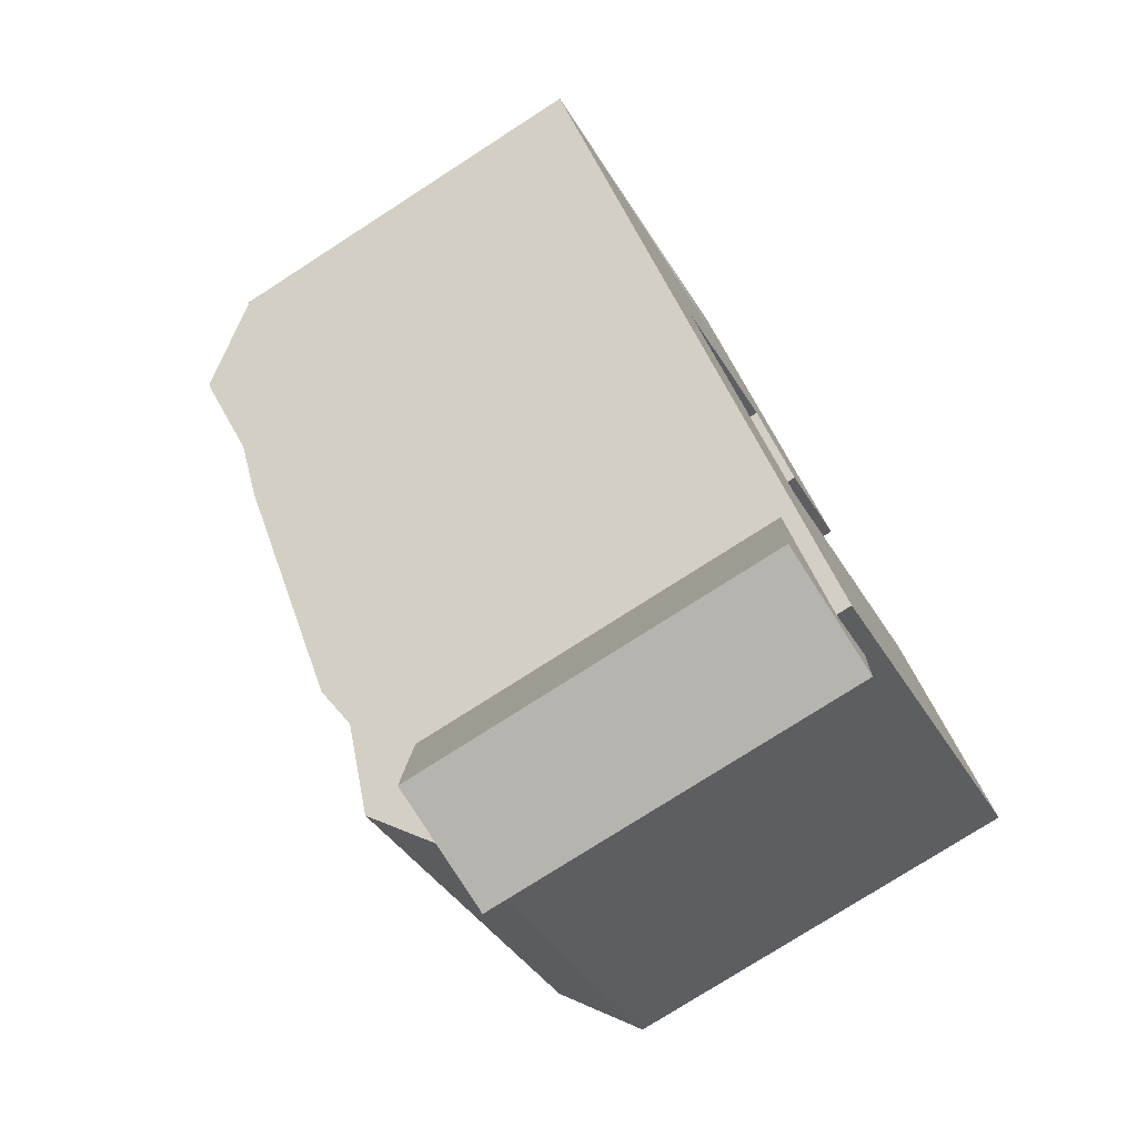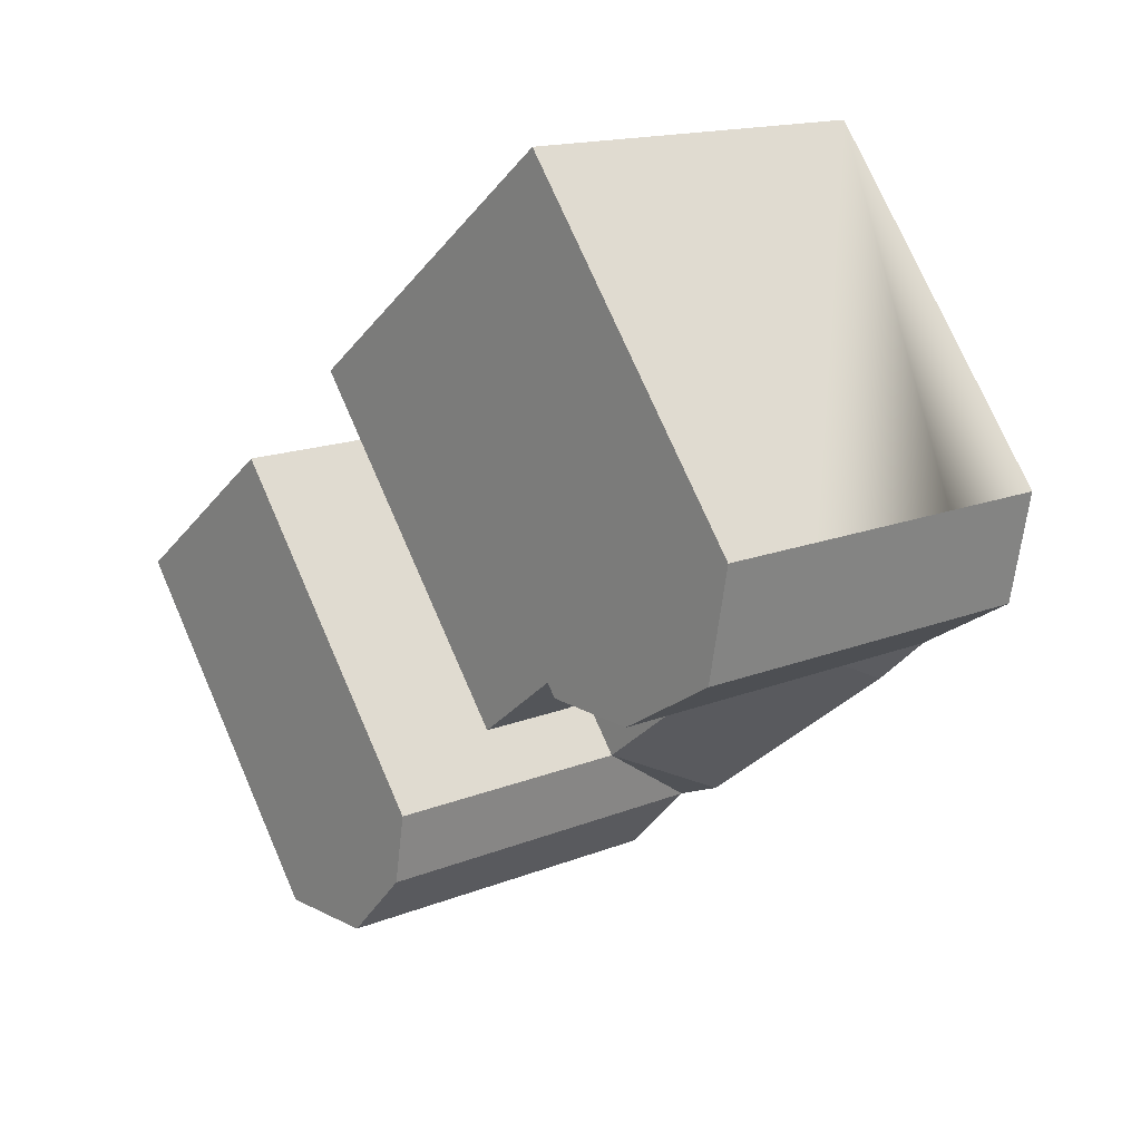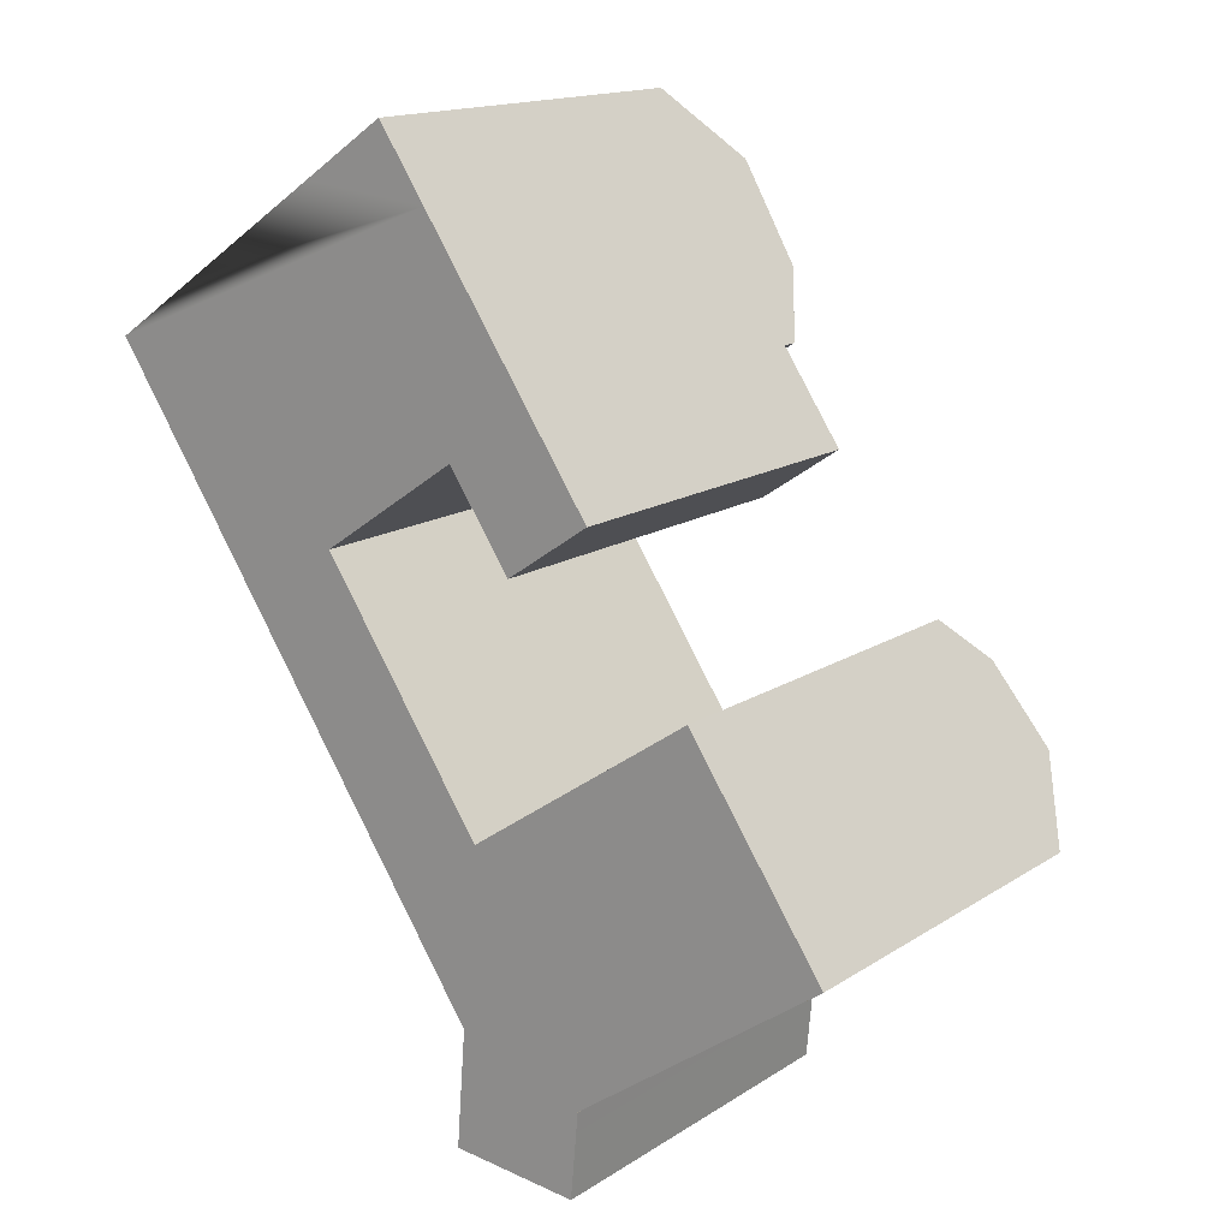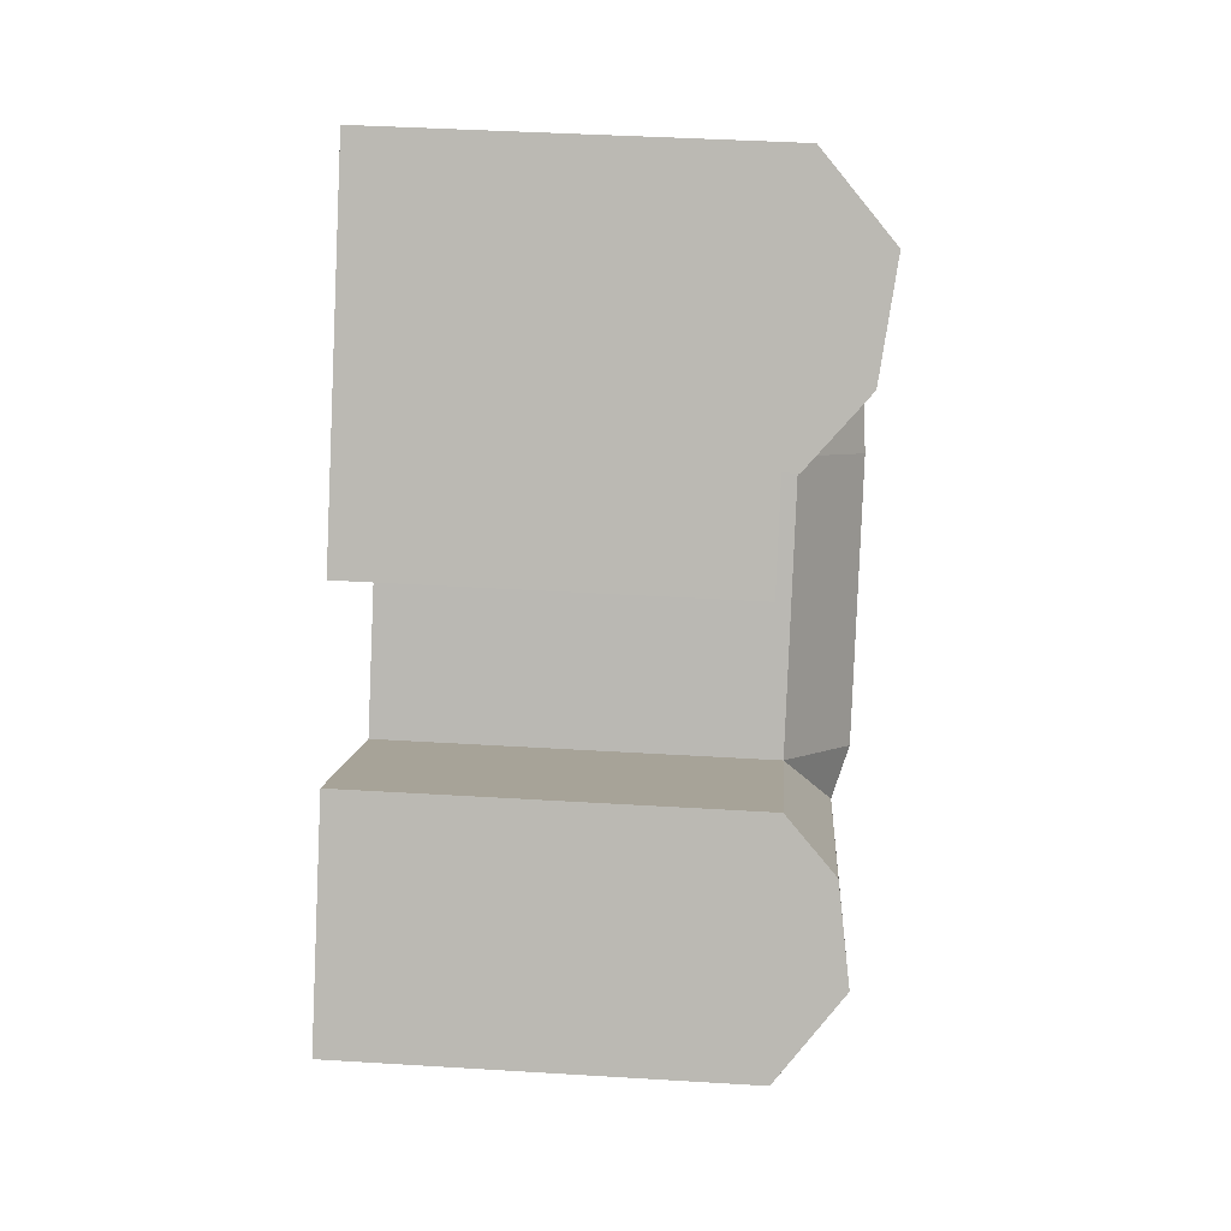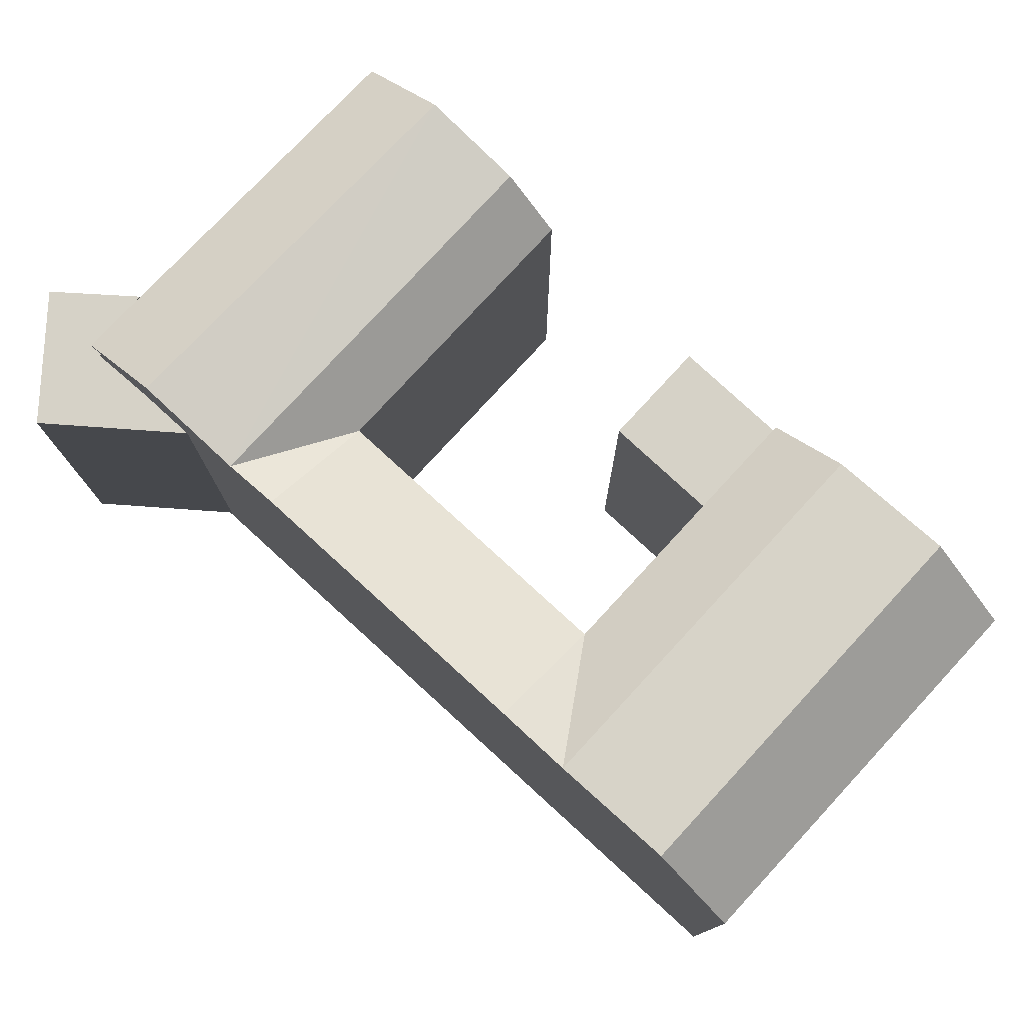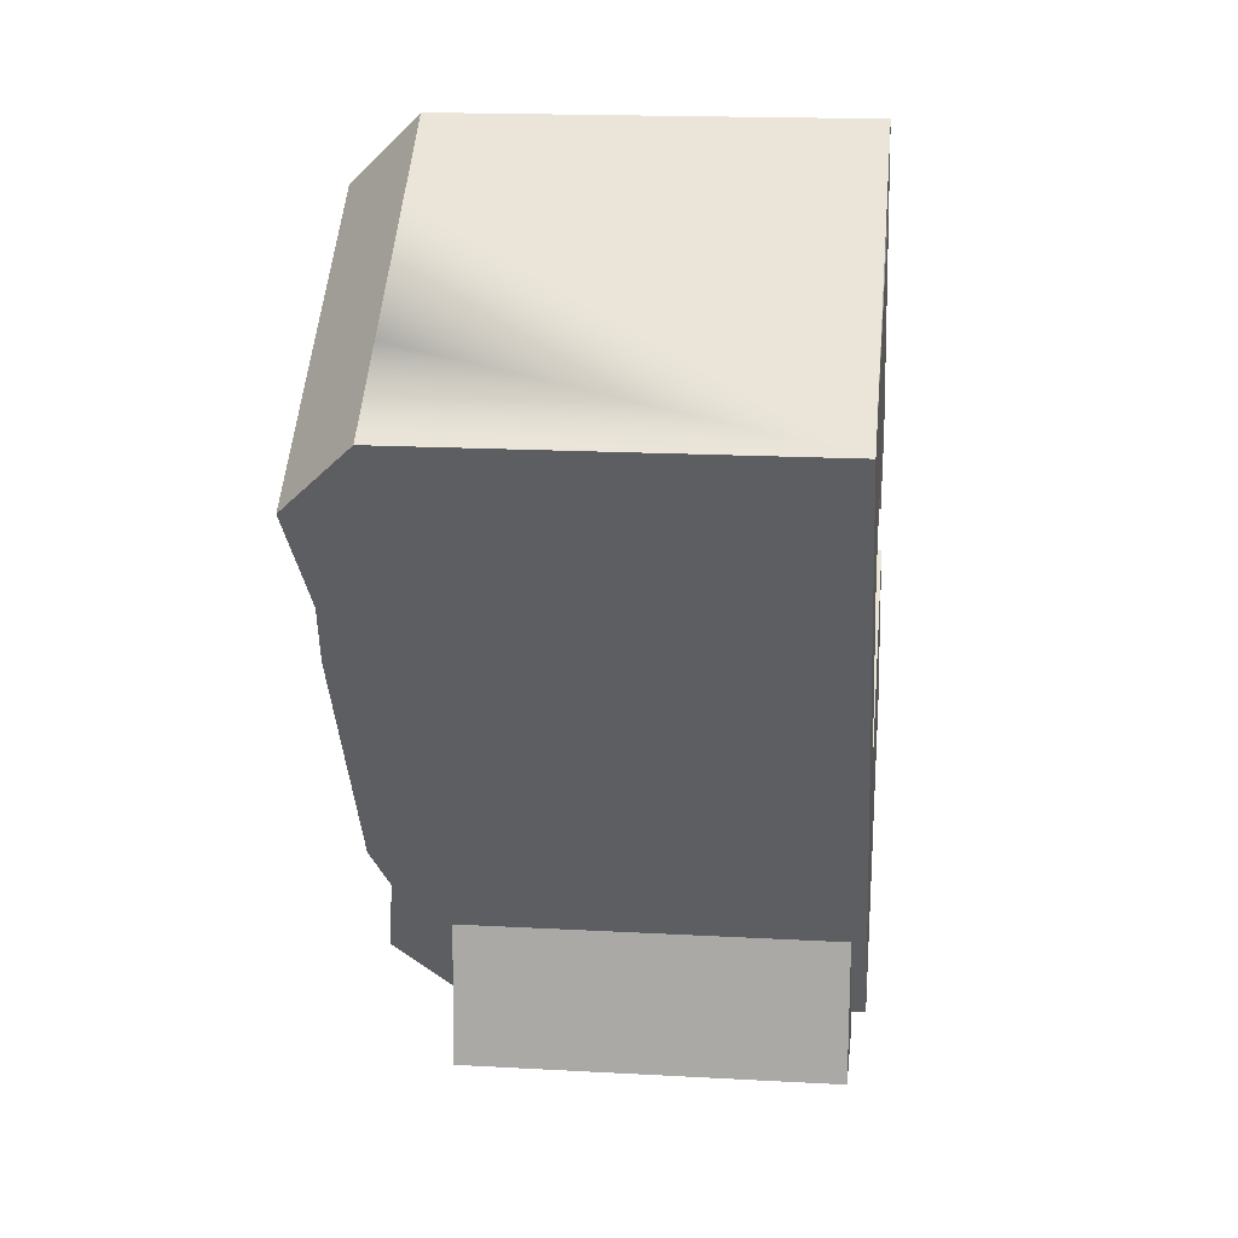
<metadata>
{"format":"obj","ext":"obj","renderer":"f3d","projection":"perspective","resolution":1024,"background":"white","views":[{"elev":-76.4,"azim":-57.2,"up":"+Z"},{"elev":74.8,"azim":156.4,"up":"+Z"},{"elev":15.4,"azim":36.8,"up":"+Z"},{"elev":40.6,"azim":94.3,"up":"+Z"},{"elev":78.6,"azim":-81.5,"up":"+Y"},{"elev":17.5,"azim":-83.7,"up":"+Z"}]}
</metadata>
<code>
v  25.11 18.95 -32.53
v  22.04 18.95 -32.88
v  25.2 18.95 -31.55
v  24.81 18.95 -35.84
v  18.37 18.95 -35.25
v  18.65 18.95 -31.67
v  18.94 18.95 -27.99
v  20.22 19.03 -20.1
v  21.74 21.5 -22.35
v  17.14 21.5 -25.46
v  28.77 21.5 -17.58
v  32.91 21.5 -14.77
v  31.39 19.03 -12.53
v  27.25 19.03 -15.34
v  24.6 22.22 -26.6
v  20.07 22.22 -29.81
v  31.56 22.22 -21.68
v  35.64 22.22 -18.78
v  27.01 19.03 -30.18
v  22.48 19.03 -33.39
v  33.99 19.03 -25.25
v  38.07 19.03 -22.36
v  5.591 22.01 -8.305
v  19.17 19.03 -3.452
v  12.2 19.03 -8.176
v  23.31 19.03 -0.6451
v  10.19 22.01 -5.191
v  21.29 22.01 2.331
v  17.14 22.01 -0.4758
v  2.329 22.7 -3.459
v  13.86 22.7 4.355
v  18 22.7 7.162
v  6.925 22.7 -0.3444
v  0.0004206 19.03 -0.0006252
v  15.66 19.03 10.61
v  4.597 19.03 3.114
v  11.52 19.03 7.803
v  15.63 22.28 -23.22
v  15.23 19.03 -12.68
v  10.64 22.28 -15.8
v  7.601 22.28 -11.29
v  23.31 18.25 -0.6451
v  22.22 18.25 -7.945
v  19.17 18.25 -3.452
v  26.36 18.25 -5.137
v  25.11 1.992e-15 -32.53
v  25.2 1.932e-15 -31.55
v  24.81 2.195e-15 -35.84
v  18.37 2.158e-15 -35.24
v  18.65 1.939e-15 -31.67
v  18.94 1.714e-15 -27.99
v  22.04 2.013e-15 -32.88
v  26.36 -0.74 -5.137
v  18 -0.74 7.163
v  15.66 -0.74 10.61
v  21.29 -0.74 2.332
v  23.31 -0.74 -0.6445
v  20.07 -0.74 -29.81
v  22.48 -0.74 -33.39
v  17.14 -0.74 -25.46
v  15.63 -0.74 -23.22
v  10.64 -0.74 -15.8
v  7.6 -0.74 -11.29
v  5.59 -0.74 -8.305
v  2.328 -0.74 -3.458
v  0 -0.74 -4.531e-17
v  38.07 -0.74 -22.36
v  35.64 -0.74 -18.78
v  32.91 -0.74 -14.77
v  31.39 -0.74 -12.53
v  33.99 -0.74 -25.25
v  27.01 -0.74 -30.18
v  27.25 -0.74 -15.34
v  20.22 -0.74 -20.1
v  4.596 -0.74 3.115
v  11.52 -0.74 7.804
v  19.17 -0.74 -3.451
v  12.2 -0.74 -8.176
v  15.23 -0.74 -12.68
v  22.22 -0.74 -7.945
g defaultobject
f 1 2 3
f 2 1 4
f 2 4 5
f 2 6 7
f 6 2 5
f 8 9 10
f 9 8 11
f 11 8 12
f 12 8 13
f 13 8 14
f 10 15 16
f 15 10 17
f 17 10 18
f 18 10 11
f 18 11 12
f 11 10 9
f 16 19 20
f 19 16 21
f 21 16 22
f 22 16 15
f 22 15 18
f 18 15 17
f 23 24 25
f 24 23 26
f 26 23 27
f 26 27 28
f 28 27 29
f 30 27 23
f 27 30 29
f 29 30 28
f 28 30 31
f 28 31 32
f 31 30 33
f 34 33 30
f 33 34 31
f 31 34 32
f 32 34 35
f 35 34 36
f 35 36 37
f 38 39 8
f 39 38 40
f 39 40 25
f 25 40 41
f 42 43 44
f 43 42 45
f 10 38 8
f 23 25 41
f 46 3 47
f 3 46 1
f 48 1 46
f 1 48 4
f 5 48 49
f 48 5 4
f 6 49 50
f 49 6 5
f 7 50 51
f 50 7 6
f 52 7 51
f 7 52 2
f 47 2 52
f 2 47 3
f 45 42 53
f 54 35 55
f 35 54 56
f 35 56 57
f 35 57 53
f 35 53 42
f 35 42 26
f 35 26 32
f 32 26 28
f 58 20 59
f 20 58 60
f 20 60 61
f 20 61 62
f 20 62 16
f 16 62 10
f 10 62 63
f 10 63 38
f 38 63 64
f 38 64 40
f 40 64 65
f 40 65 66
f 40 66 41
f 41 66 34
f 41 34 23
f 23 34 30
f 12 22 18
f 22 12 13
f 22 13 67
f 67 13 68
f 68 13 69
f 69 13 70
f 71 22 67
f 22 71 72
f 22 72 59
f 22 59 21
f 21 59 19
f 19 59 20
f 13 73 70
f 73 13 74
f 74 13 14
f 74 14 8
f 66 36 34
f 36 66 37
f 37 66 35
f 35 66 55
f 55 66 75
f 55 75 76
f 26 42 24
f 44 24 42
f 25 24 44
f 77 25 44
f 78 25 77
f 8 79 74
f 79 8 78
f 78 8 25
f 25 8 39
f 44 80 77
f 80 44 43
f 80 45 53
f 45 80 43
f 47 52 46
f 48 46 52
f 49 48 52
f 51 49 52
f 50 49 51
f 68 69 74
f 73 74 69
f 70 73 69
f 59 72 58
f 71 58 72
f 60 58 71
f 67 60 71
f 68 60 67
f 61 60 68
f 74 61 68
f 62 61 74
f 79 62 74
f 63 62 79
f 78 63 79
f 64 63 78
f 77 64 78
f 65 64 77
f 57 65 77
f 56 65 57
f 66 65 56
f 54 66 56
f 75 66 54
f 76 75 54
f 55 76 54
f 80 53 77
f 57 77 53

</code>
